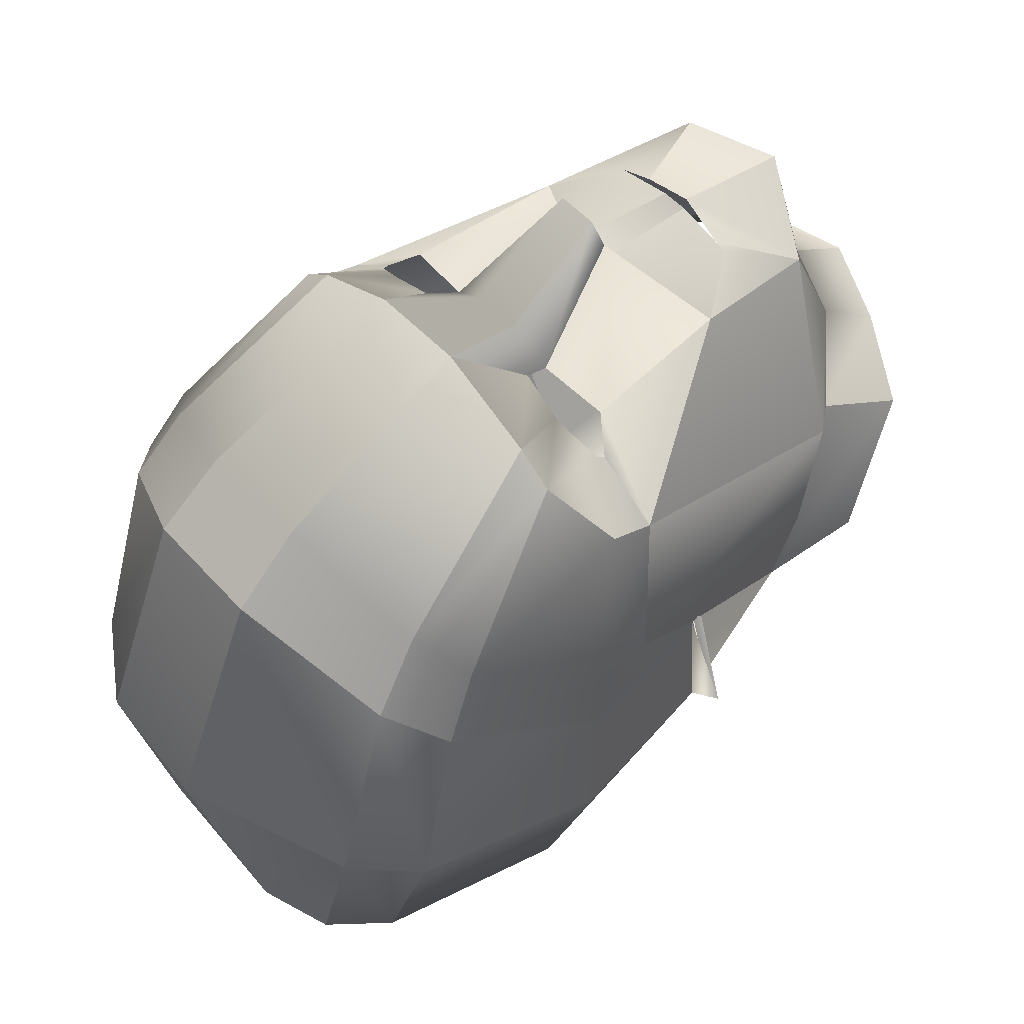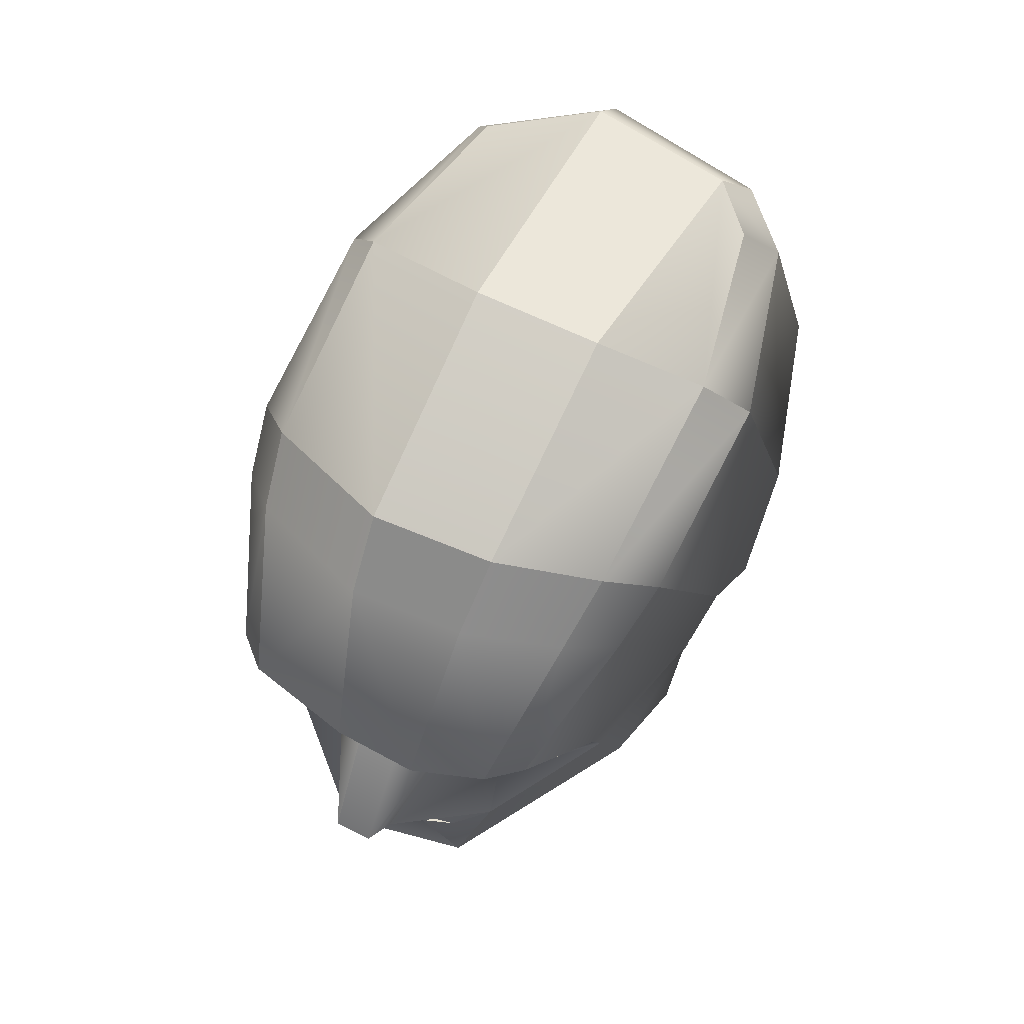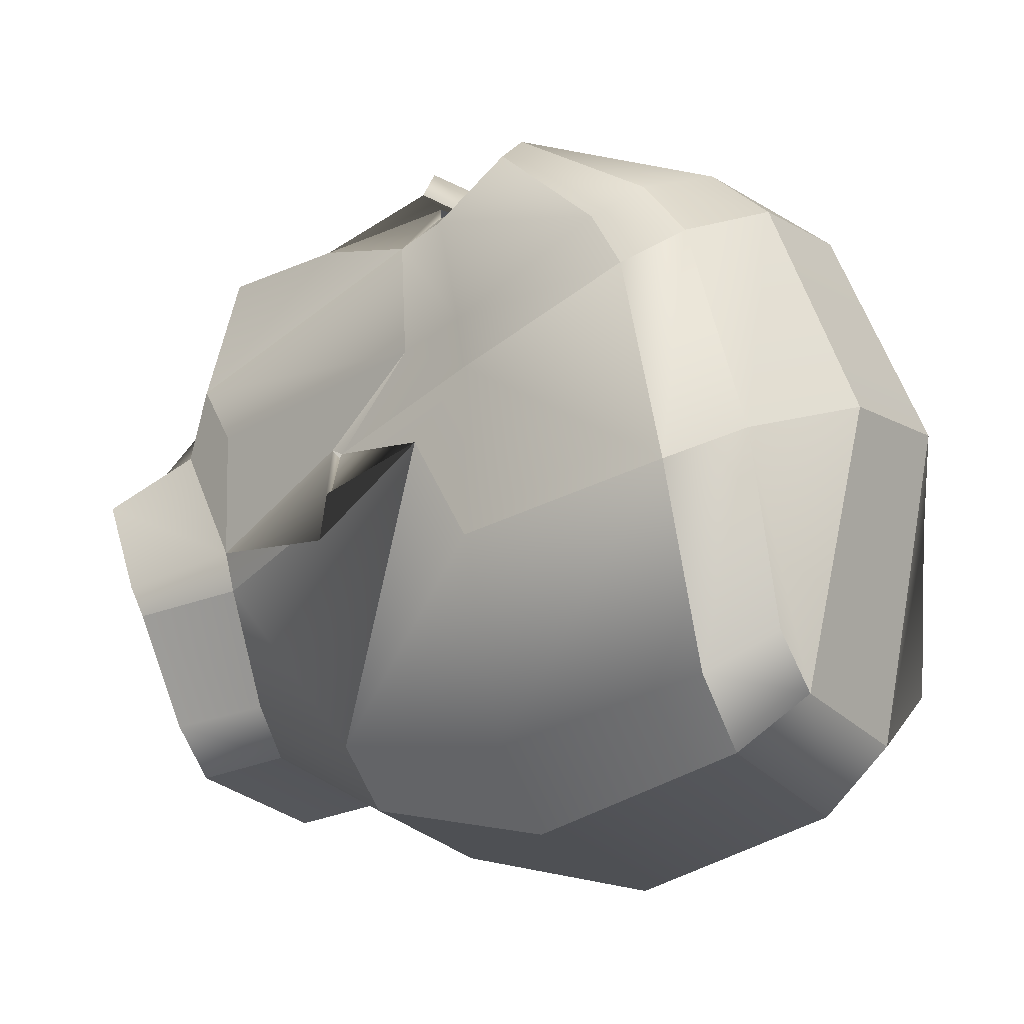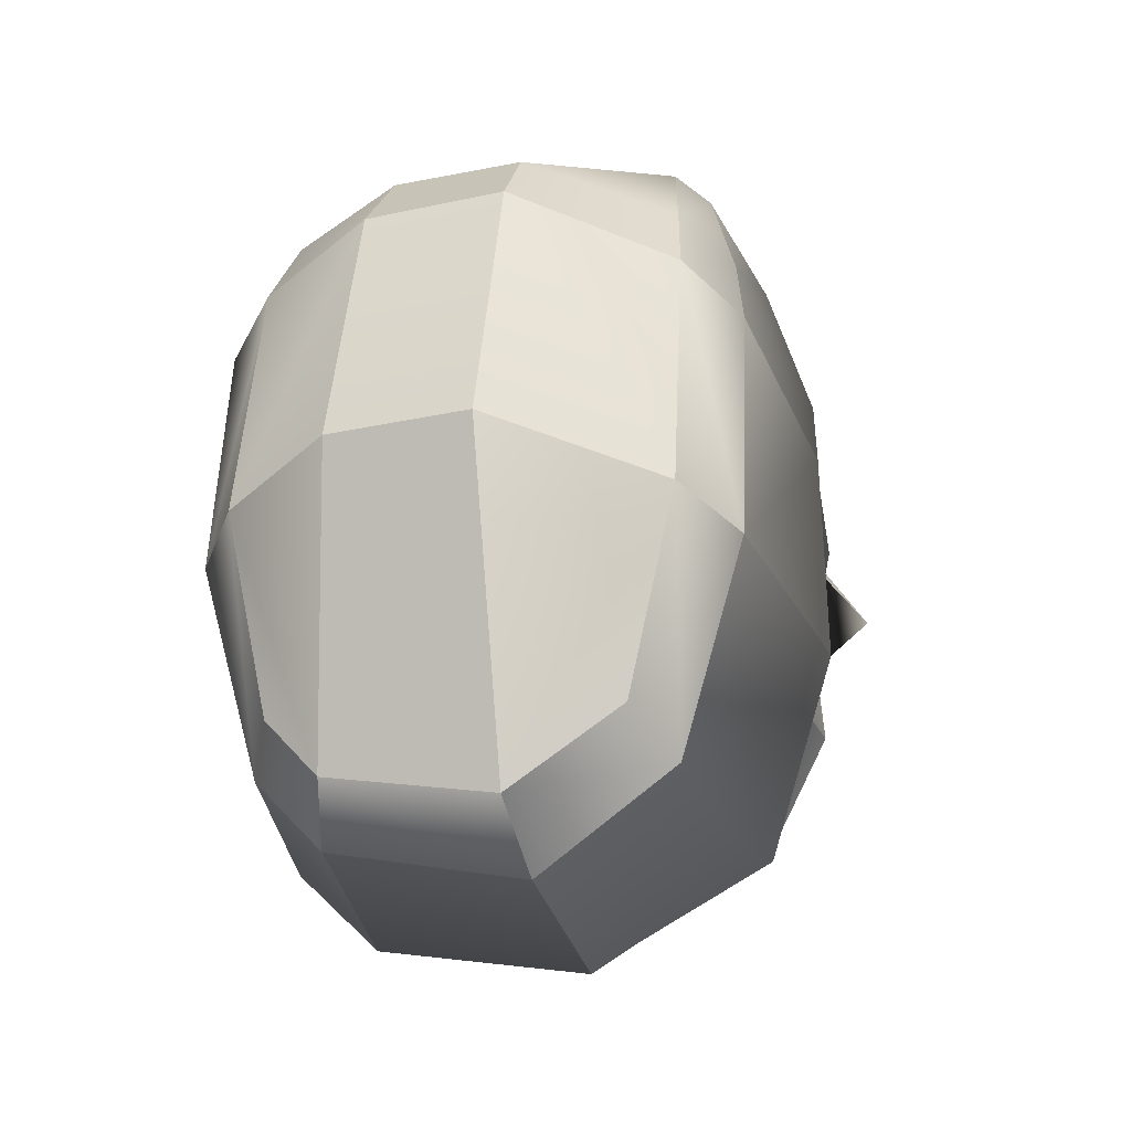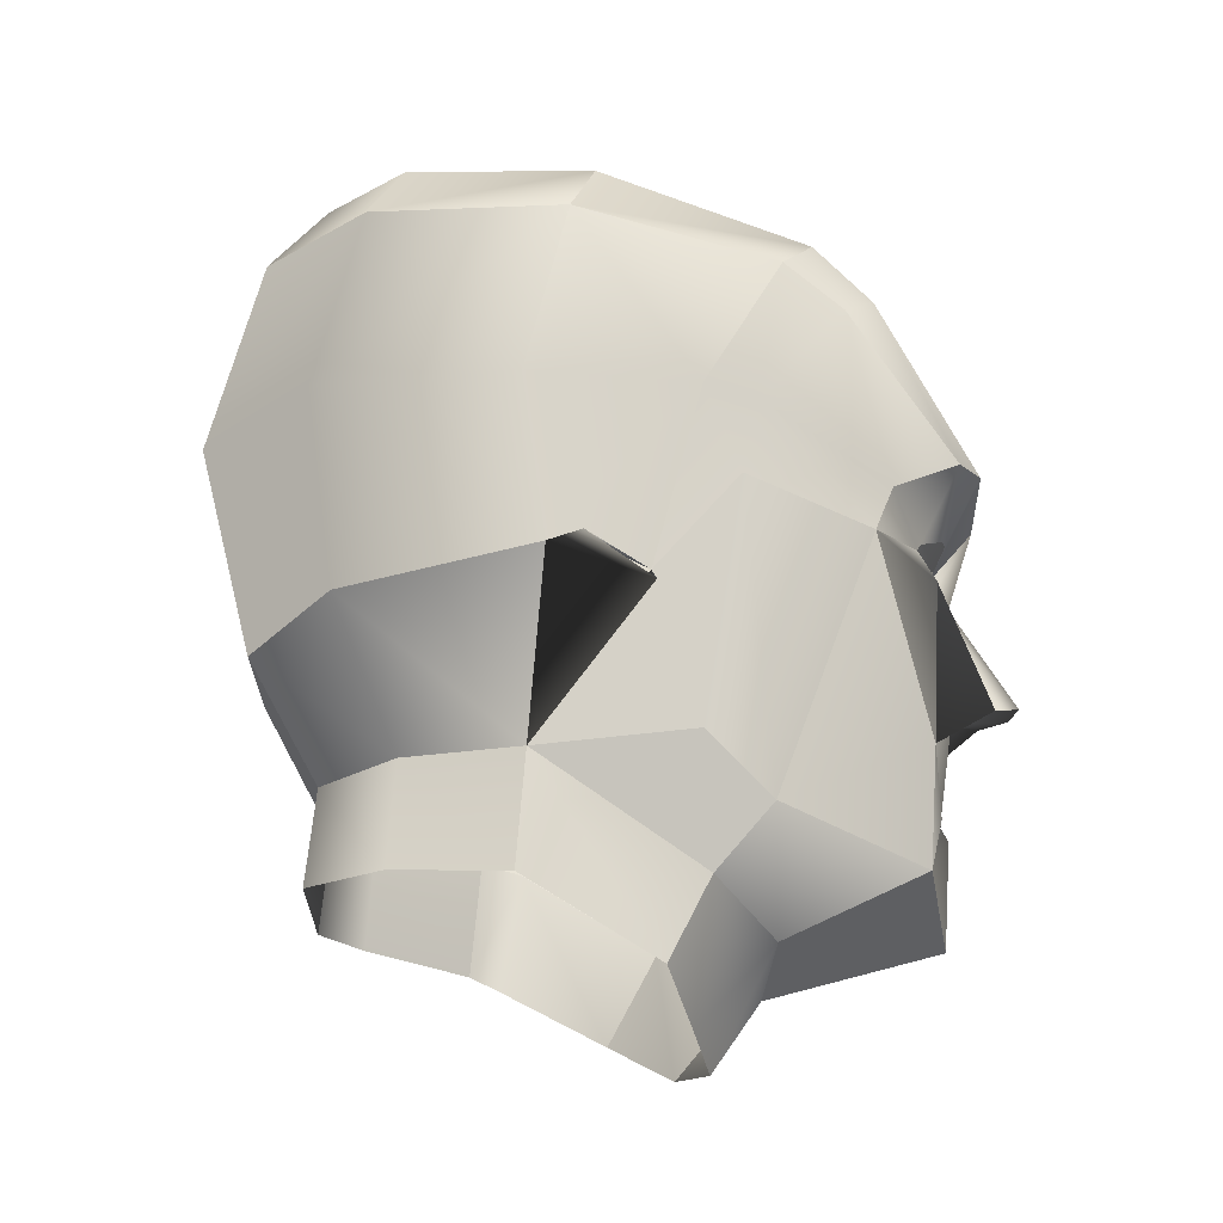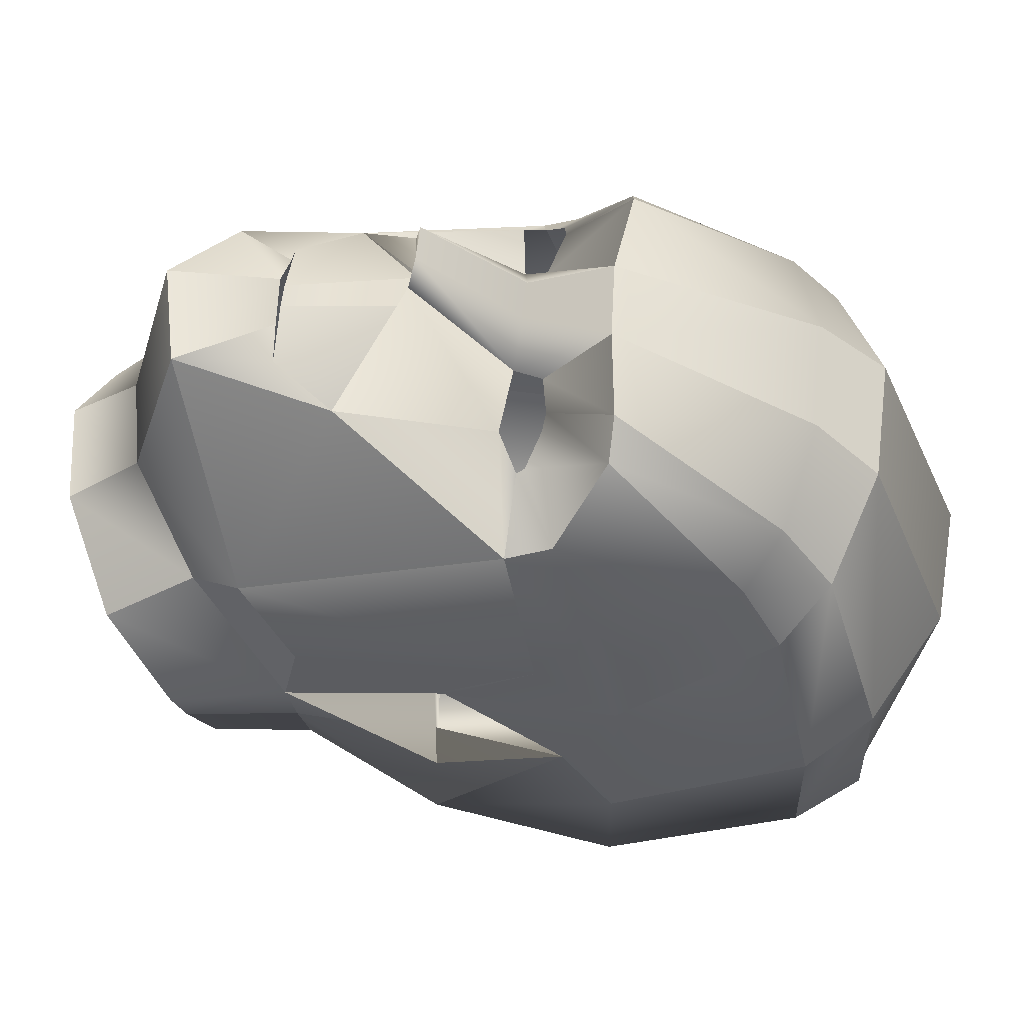
<metadata>
{"format":"obj","ext":"obj","renderer":"f3d","projection":"perspective","resolution":1024,"background":"white","views":[{"elev":55.1,"azim":-131.8,"up":"+Z"},{"elev":63.3,"azim":27.3,"up":"+Y"},{"elev":-18.2,"azim":123.4,"up":"+Z"},{"elev":-15.3,"azim":-166.3,"up":"+Z"},{"elev":-20.9,"azim":-98.3,"up":"+Y"},{"elev":52.3,"azim":95.4,"up":"+Z"}]}
</metadata>
<code>
g default
v 0.1294 0.06335 0.6337
v 0.07788 -0.4136 0.6627
v 0.328 0.08707 0.5613
v 0.2733 0.1315 0.6273
v 0.322 0.103 0.5701
v 0.2877 0.2699 0.7108
v 0.3571 0.2659 0.6491
v 0.1294 0.252 0.7615
v 0.447 0.1685 0.4862
v 0.04662 0.07458 0.6991
v 0.06633 -0.1474 0.7829
v 0.2395 0.1368 0.6436
v 0.1518 -0.7233 0.2817
v 0.4841 -0.354 0.09941
v 0.3344 -0.5879 0.1417
v 0.5288 0.1436 0.1726
v 0.5509 0.2883 0.204
v 0.4808 0.6253 0.271
v 0.3843 0.718 0.3539
v 0.453 0.5438 0.4005
v 0.2711 0.04757 0.6149
v 0.1605 0.1236 0.6515
v 0.2413 -0.2828 0.605
v 0.1586 -0.6119 0.6295
v 0.4261 -0.4689 0.2452
v 0.4508 0.07517 0.4473
v 0.1762 0.797 0.4537
v 0.3607 0.6125 0.4839
v 0.1627 0.6637 0.5738
v 0.04156 -0.1345 0.8407
v 0.03793 -0.1451 0.7002
v 0.044 -0.1329 0.7313
v 0.05718 -0.142 0.6882
v 0.02722 -0.4116 0.6626
v 0.5787 0.2066 -0.04915
v 0.2476 -0.1107 -0.6948
v 0.5589 0.3129 -0.2536
v 0.4352 0.3126 -0.6492
v 0.1516 -0.4098 0.6355
v 0.5302 -0.06302 -0.1925
v 0.4752 -0.0582 -0.001829
v 0.1527 -0.8856 0.1477
v 0.2816 0.3092 -0.7939
v 0.1821 0.983 -0.01096
v 0.3967 0.8499 -0.09183
v 0.3777 0.7284 -0.5497
v 0.4887 0.7157 -0.1552
v 0.3151 0.862 -0.4706
v 0.2153 0.869 -0.5736
v 0.2521 0.7287 -0.6775
v 0.2309 -0.3871 -0.5466
v 0.4153 -0.3818 -0.22
v 0.2335 -0.5914 -0.5674
v 0.4278 -0.6238 -0.2406
v 0.3103 -0.383 -0.4508
v 0.4369 -0.652 -0.1735
v 0.483 -0.04629 0.003525
v 0.3956 -0.08733 -0.5906
v 0.4207 -0.4007 -0.1339
v 0.5608 0.3116 0.09311
v 0.4893 -0.06649 0.01345
v 0.3177 -0.6011 -0.4679
v 0.3795 -0.7737 0.0448
v -0.1217 -0.4136 0.6365
v -0.1294 0.06335 0.6337
v -0.322 0.103 0.5701
v -0.124 0.1054 0.6393
v -0.328 0.08707 0.5613
v -0.2733 0.1315 0.6273
v -0.1516 -0.4098 0.6355
v -0.02722 -0.4116 0.6626
v -0.3571 0.2659 0.6491
v -0.4508 0.07517 0.4473
v -0.447 0.1685 0.4862
v -0.04662 0.07458 0.6991
v -0.06633 -0.1474 0.7829
v -0.04156 -0.1345 0.8407
v -0.2413 -0.2828 0.605
v -0.2395 0.1368 0.6436
v -0.04791 -0.654 0.6601
v -0.4261 -0.4689 0.2452
v -0.3344 -0.5879 0.1417
v -0.4841 -0.354 0.09941
v -0.05533 -0.7641 0.2846
v -0.2404 -0.5401 0.5869
v -0.2184 -0.686 0.286
v -0.5509 0.2883 0.204
v -0.5608 0.3116 0.09311
v -0.453 0.5438 0.4005
v -0.4808 0.6253 0.271
v -0.3607 0.6125 0.4839
v -0.2711 0.04757 0.6149
v -0.5288 0.1436 0.1726
v -0.2877 0.2699 0.7108
v -0.3843 0.718 0.3539
v -0.07897 0.6679 0.5933
v -0.4153 -0.3818 -0.22
v -0.03793 -0.1451 0.7002
v -0.044 -0.1329 0.7313
v -0.05718 -0.142 0.6882
v -0.1227 0.3045 -0.847
v -0.4352 0.3126 -0.6492
v -0.4752 -0.0582 -0.001829
v -0.2149 -0.8603 0.1217
v -0.05691 -0.9126 0.1813
v -0.08693 1.006 0.006147
v -0.4887 0.7157 -0.1552
v -0.3967 0.8499 -0.09183
v -0.5589 0.3129 -0.2536
v -0.1202 0.7288 -0.7386
v -0.3777 0.7284 -0.5497
v -0.3151 0.862 -0.4706
v -0.1127 -0.3869 -0.5897
v -0.3103 -0.383 -0.4508
v -0.4278 -0.6238 -0.2406
v -0.3177 -0.6011 -0.4679
v -0.5295 -0.01829 -0.2019
v -0.6021 -0.02076 -0.1405
v -0.483 -0.04629 0.003525
v -0.5552 -0.02813 -0.1157
v -0.1144 -0.1268 -0.737
v -0.3956 -0.08733 -0.5906
v -0.4893 -0.06649 0.01345
v -0.113 -0.5882 -0.6106
v -0.3795 -0.7737 0.0448
v -0.0569 0.2447 0.7533
v -0.02548 -0.4187 0.6827
v -0.1041 0.8741 -0.616
v -0.08527 0.8077 0.4772
g Mesh2
f 71 34 31 98
f 34 39 23 31
f 22 12 6 8
f 12 4 7 6
f 21 1 11 23
f 26 3 21 23
f 9 5 3 26
f 7 4 5 9
f 10 8 126 75
f 1 22 8 10
f 10 75 77 30
f 30 11 1 10
f 24 2 127 80
f 24 23 39 2
f 24 80 84 13
f 15 59 14 25
f 14 59 61 16
f 16 57 60 17
f 17 60 18 20
f 29 27 129 96
f 20 18 19 28
f 23 24 25 26
f 25 24 13 15
f 25 14 16 26
f 16 61 57
f 17 9 26 16
f 20 7 9 17
f 7 20 28 6
f 28 19 27 29
f 8 29 96 126
f 29 8 6 28
f 30 77 98 31
f 31 32 11 30
f 31 23 33
f 33 23 11 32
f 43 36 121 101
f 38 58 36 43
f 37 35 58 38
f 35 57 41 40
f 13 84 105 42
f 50 43 101 110
f 44 49 128 106
f 27 44 106 129
f 60 57 35 37
f 60 37 47 18
f 19 18 47 45
f 27 19 45 44
f 46 38 43 50
f 47 37 38 46
f 45 47 46 48
f 49 44 45 48
f 49 50 110 128
f 46 50 49 48
f 121 36 51 113
f 36 58 55 51
f 58 35 52 55
f 42 63 15 13
f 113 51 53 124
f 55 52 54 62
f 51 55 62 53
f 63 56 59 15
f 54 52 59 56
f 40 41 61 59
f 59 52 35 40
f 71 98 78 70
f 67 126 94 79
f 79 94 72 69
f 92 78 76 65
f 73 78 92 68
f 74 73 68 66
f 72 74 66 69
f 65 75 126 67
f 77 75 65 76
f 85 80 127 64
f 85 64 70 78
f 85 86 84 80
f 82 81 83 97
f 83 93 119 97
f 93 87 88 119
f 87 89 90 88
f 89 91 95 90
f 78 73 81 85
f 81 82 86 85
f 81 73 93 83
f 87 93 73 74
f 89 87 74 72
f 72 94 91 89
f 91 96 129 95
f 96 91 94 126
f 98 77 76 99
f 98 100 78
f 100 99 76 78
f 102 101 121 122
f 109 102 122 117
f 86 104 105 84
f 88 109 117 119
f 88 90 107 109
f 95 108 107 90
f 129 106 108 95
f 111 110 101 102
f 107 111 102 109
f 108 112 111 107
f 128 112 108 106
f 111 112 128 110
f 121 113 114 122
f 122 114 97 117
f 104 86 82 125
f 114 116 115 97
f 113 124 116 114
f 125 82 97 115
f 118 120 119 117
f 117 97 123 118
f 119 120 103
f 119 123 97
f 123 103 120 118

</code>
